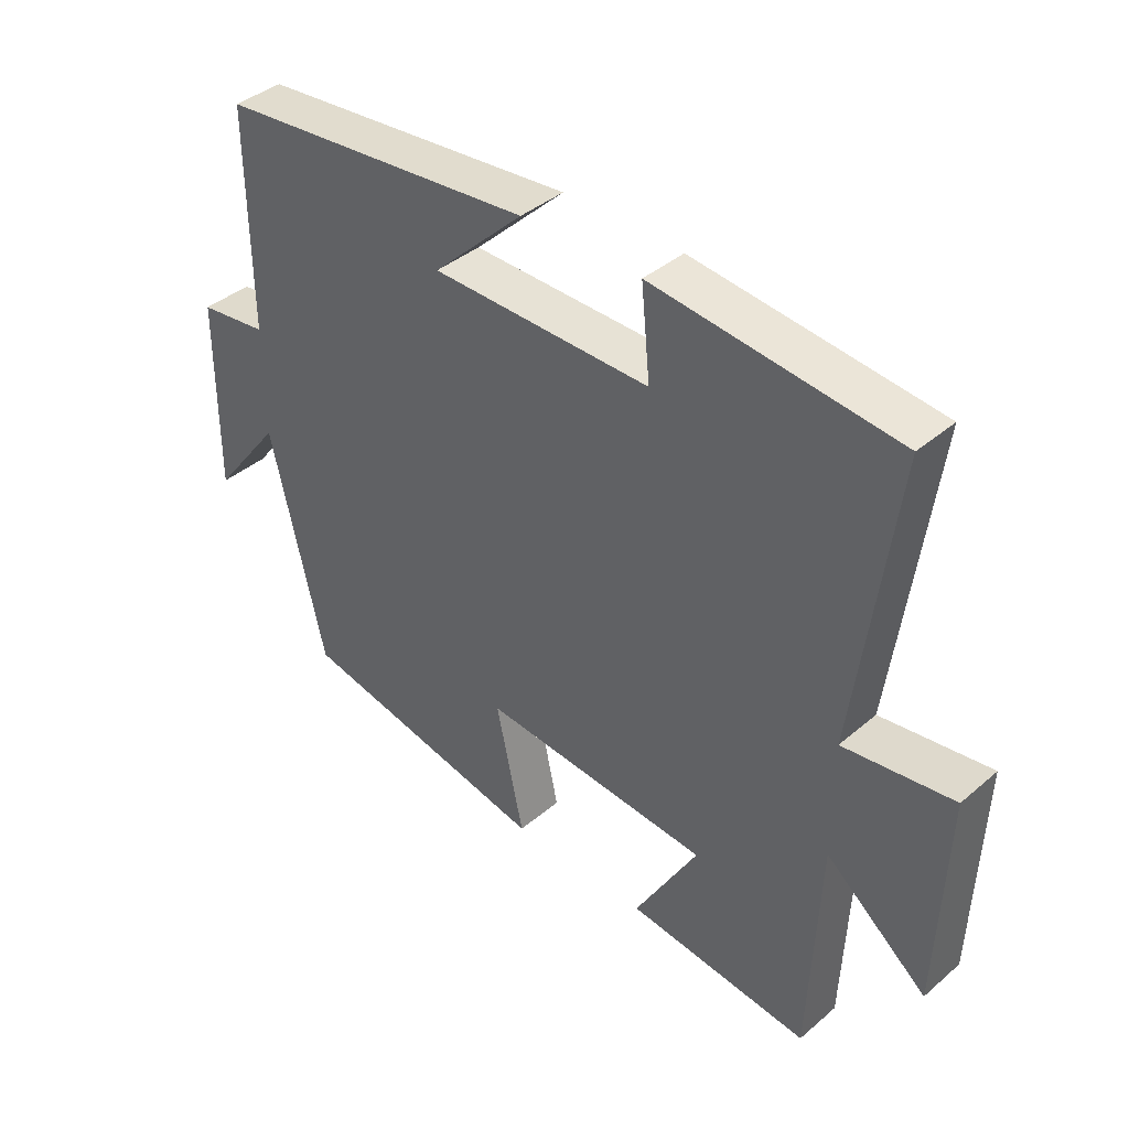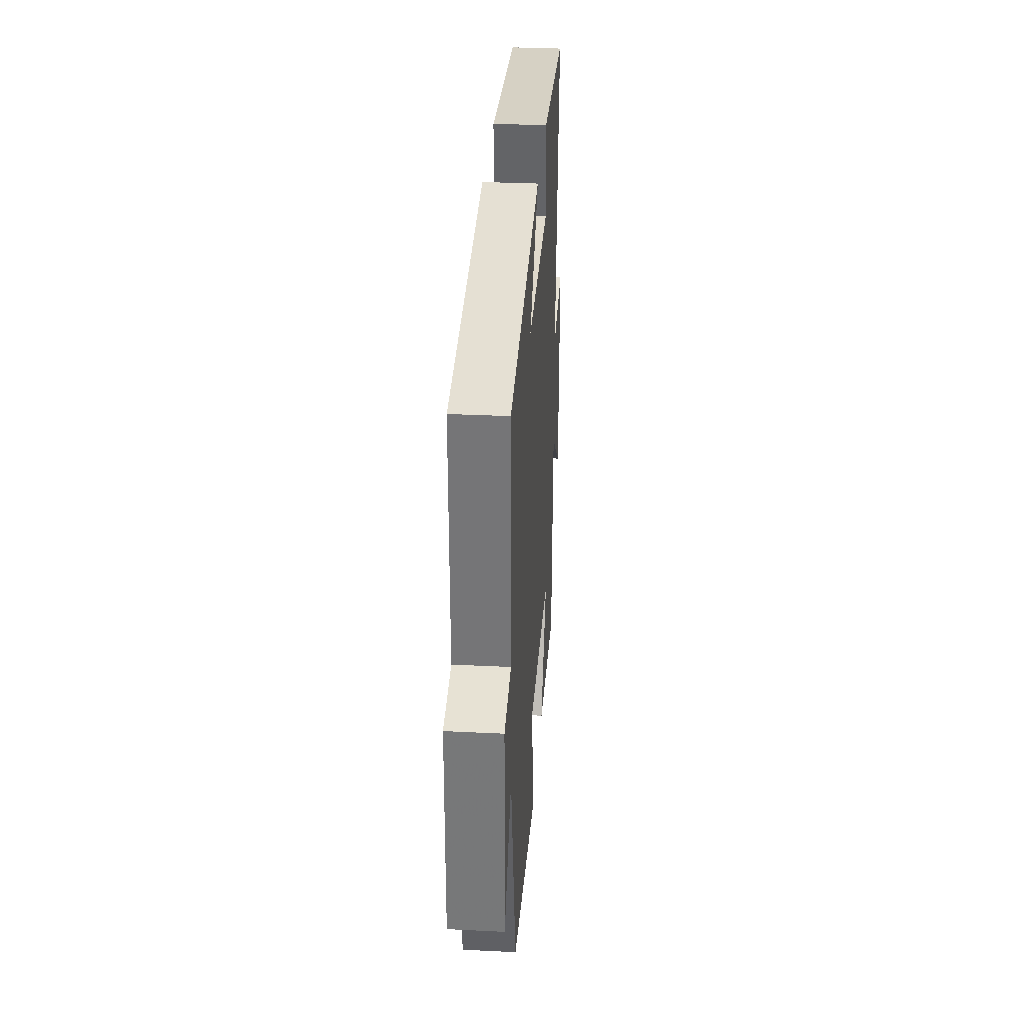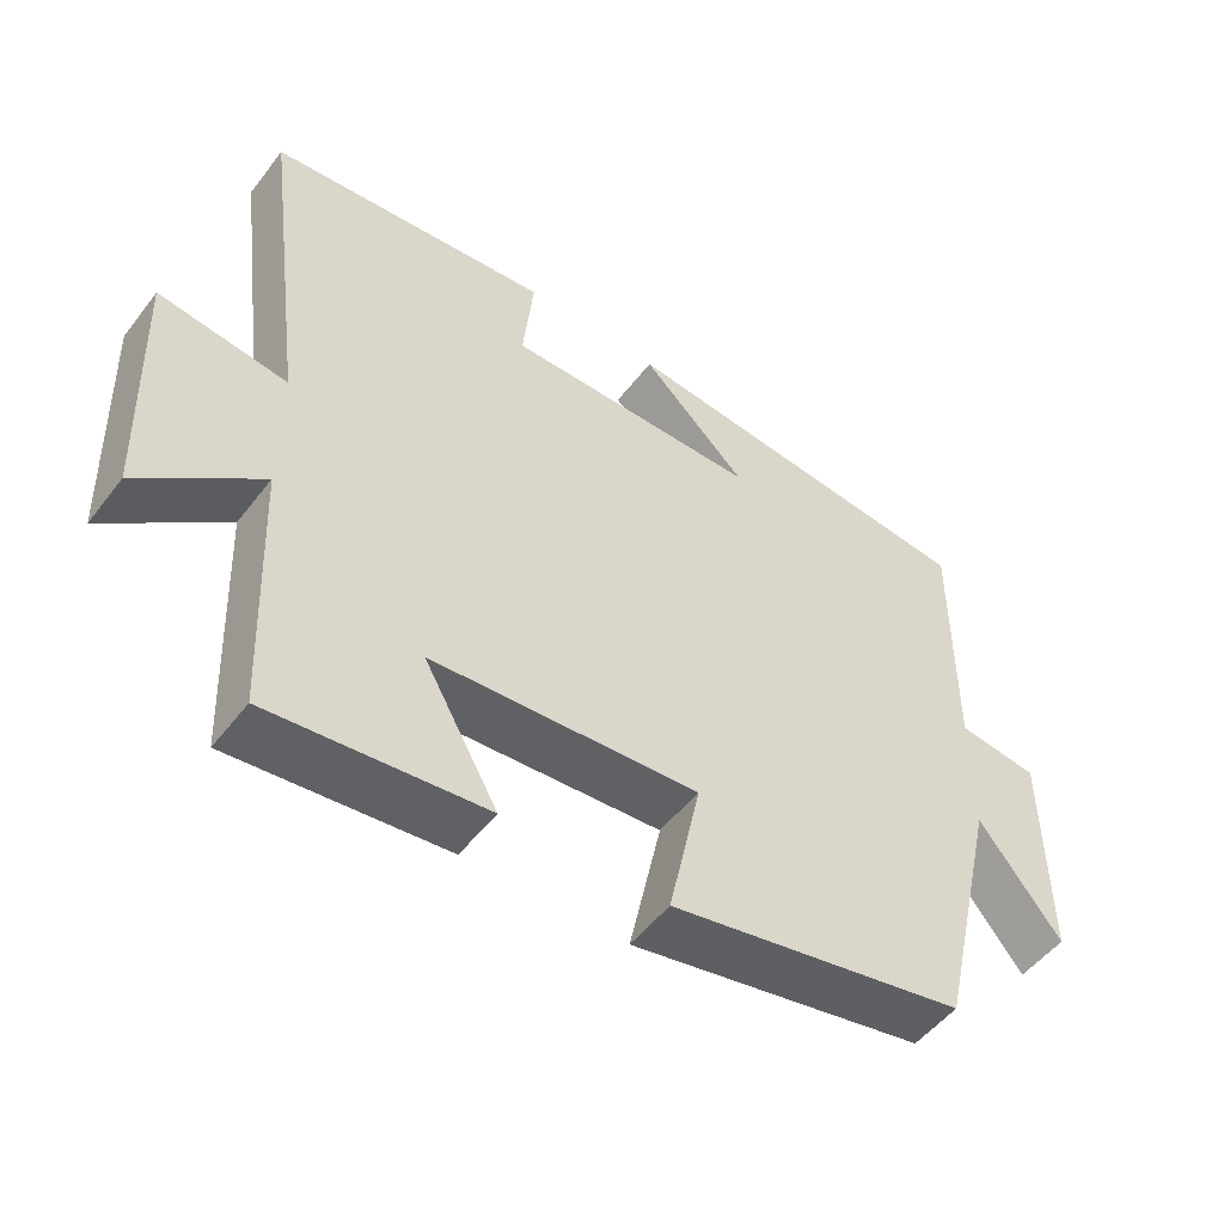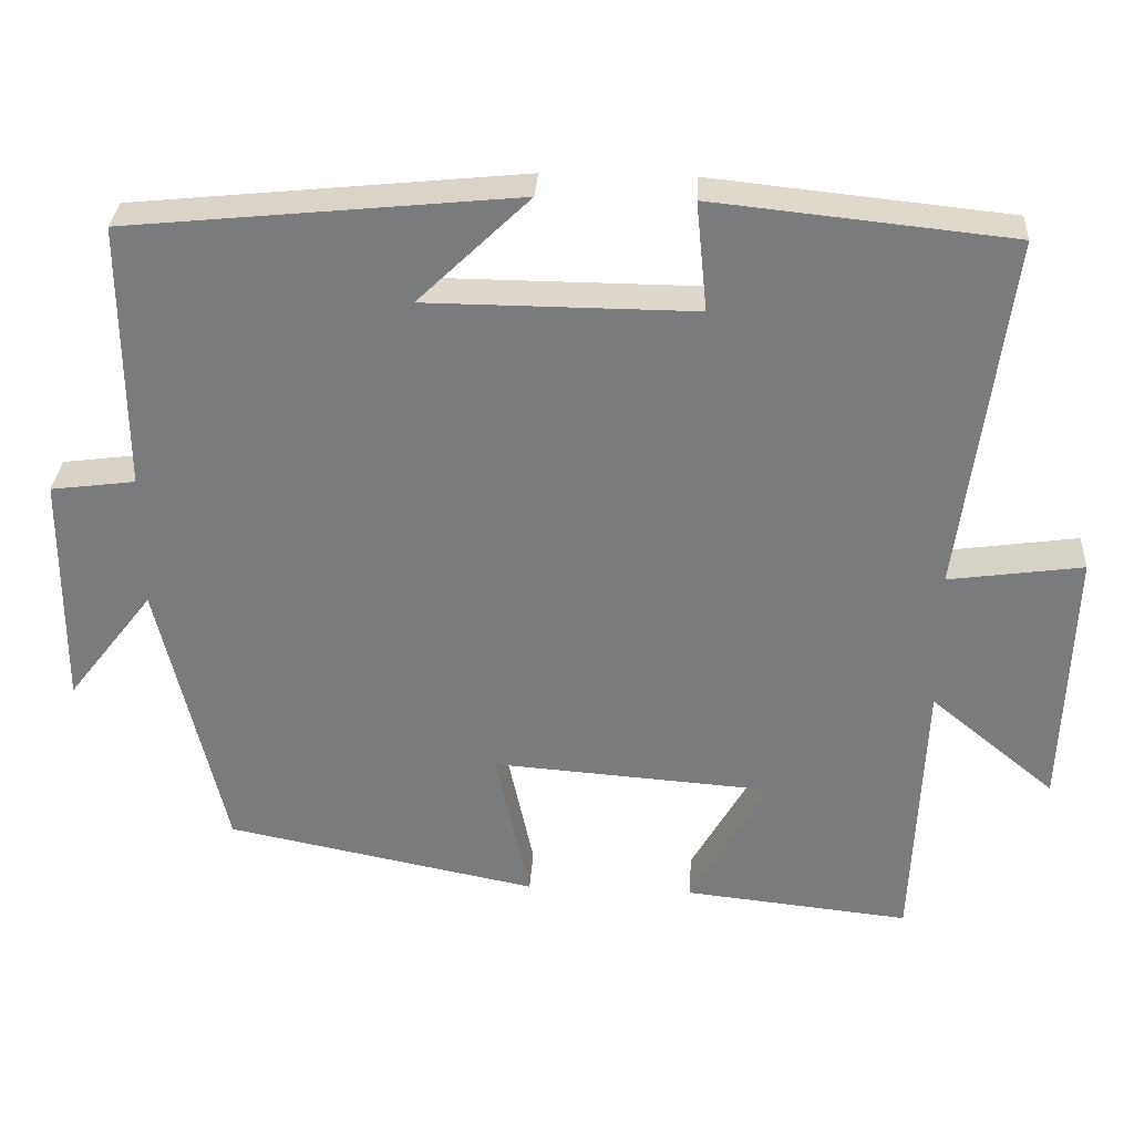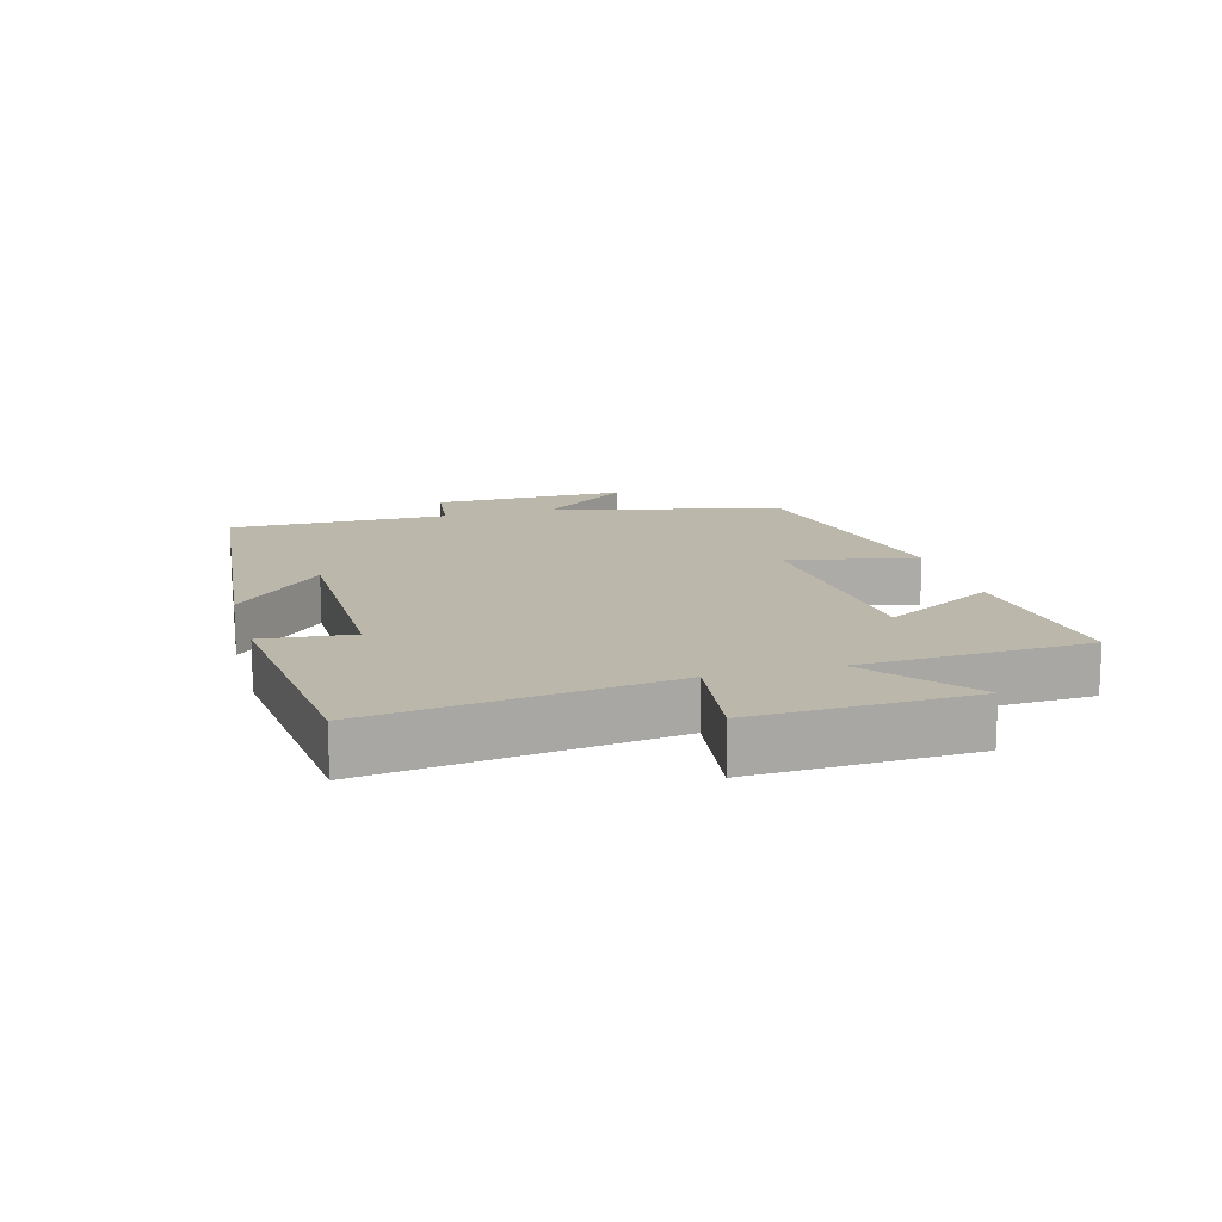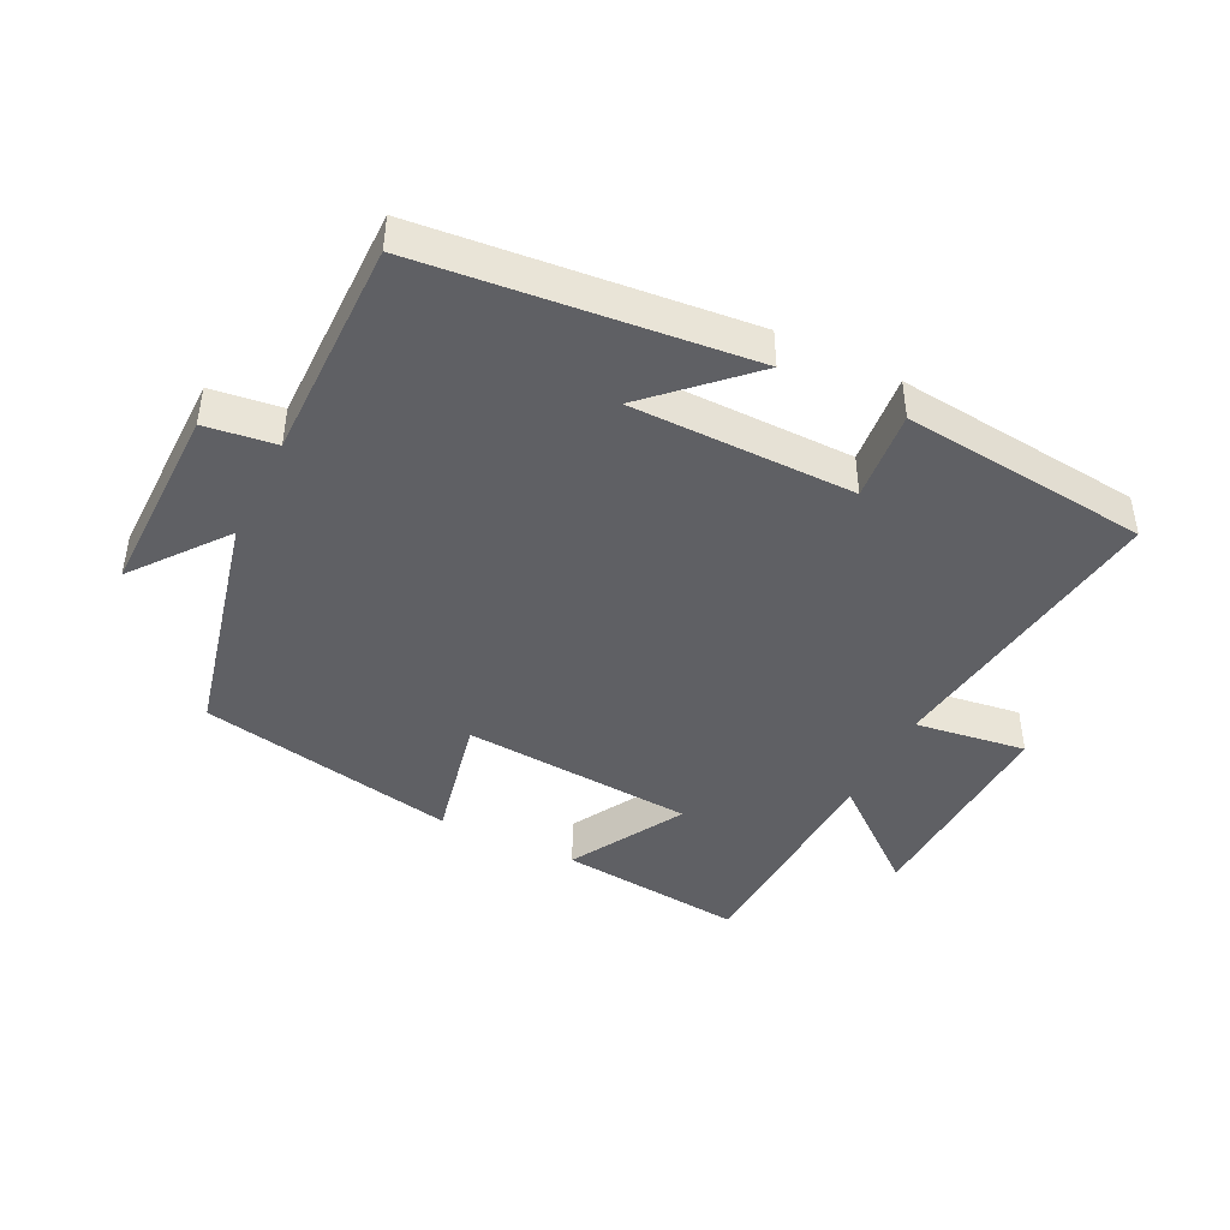
<metadata>
{"format":"obj","ext":"obj","renderer":"f3d","projection":"perspective","resolution":1024,"background":"white","views":[{"elev":39.8,"azim":43.6,"up":"+Z"},{"elev":32.6,"azim":-86.1,"up":"+Z"},{"elev":-51.6,"azim":143.6,"up":"+Z"},{"elev":31.3,"azim":3.4,"up":"+Z"},{"elev":14.2,"azim":74.4,"up":"+Y"},{"elev":-43.4,"azim":-26.4,"up":"+Y"}]}
</metadata>
<code>
v 0.485 0.07 -0.53
v 0.198 0.07 -0.5
v 0.297 0.07 -0.325
v -0.061 0.07 -0.299
v -0.018 0.07 -0.5
v -0.416 0.07 -0.421
v -0.5 0.07 -0.062
v -0.61 0.07 -0.204
v -0.608 0.07 0.096
v -0.5 0.07 0.11
v -0.502 0.07 0.45
v -0.005 0.07 0.5
v -0.147 0.07 0.363
v 0.195 0.07 0.361
v 0.181 0.07 0.5
v 0.56 0.07 0.461
v 0.5 0.07 0.005
v 0.671 0.07 0.029
v 0.659 0.07 -0.307
v 0.5 0.07 -0.177
v 0.485 0 -0.53
v 0.198 0 -0.5
v 0.297 0 -0.325
v -0.061 0 -0.299
v -0.018 0 -0.5
v -0.416 0 -0.421
v -0.5 0 -0.062
v -0.61 0 -0.204
v -0.608 0 0.096
v -0.5 0 0.11
v -0.502 0 0.45
v -0.005 0 0.5
v -0.147 0 0.363
v 0.195 0 0.361
v 0.181 0 0.5
v 0.56 0 0.461
v 0.5 0 0.005
v 0.671 0 0.029
v 0.659 0 -0.307
v 0.5 0 -0.177
f 17 18 19 20
f 17 20 1 2
f 14 15 16 17
f 13 14 17
f 10 11 12 13
f 10 13 17
f 7 8 9 10
f 4 5 6 7
f 3 4 7 10
f 17 2 3
f 3 10 17
f 40 39 38 37
f 22 21 40 37
f 37 36 35 34
f 37 34 33
f 33 32 31 30
f 37 33 30
f 30 29 28 27
f 27 26 25 24
f 30 27 24 23
f 23 22 37
f 37 30 23
f 1 21 22 2
f 2 22 23 3
f 3 23 24 4
f 4 24 25 5
f 5 25 26 6
f 6 26 27 7
f 7 27 28 8
f 8 28 29 9
f 9 29 30 10
f 10 30 31 11
f 11 31 32 12
f 12 32 33 13
f 13 33 34 14
f 14 34 35 15
f 15 35 36 16
f 16 36 37 17
f 17 37 38 18
f 18 38 39 19
f 19 39 40 20
f 20 40 21 1

</code>
